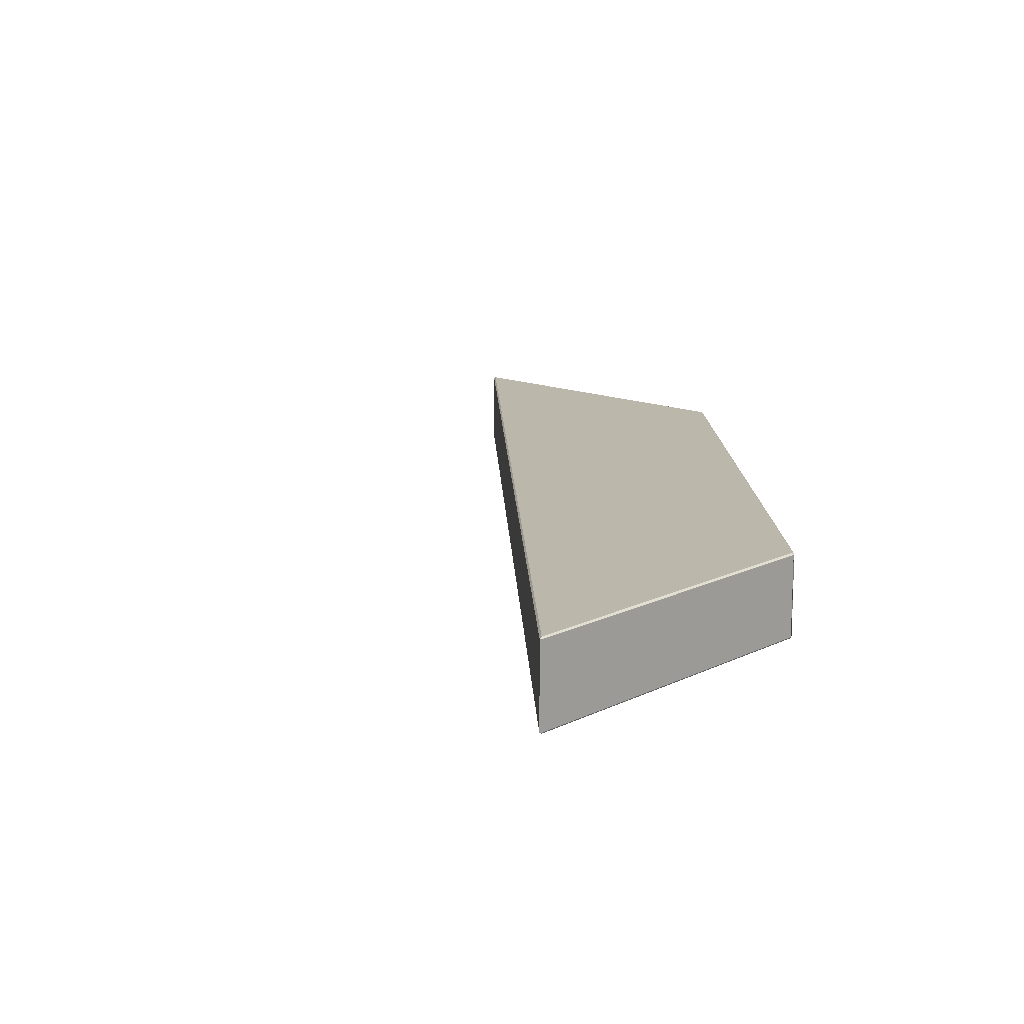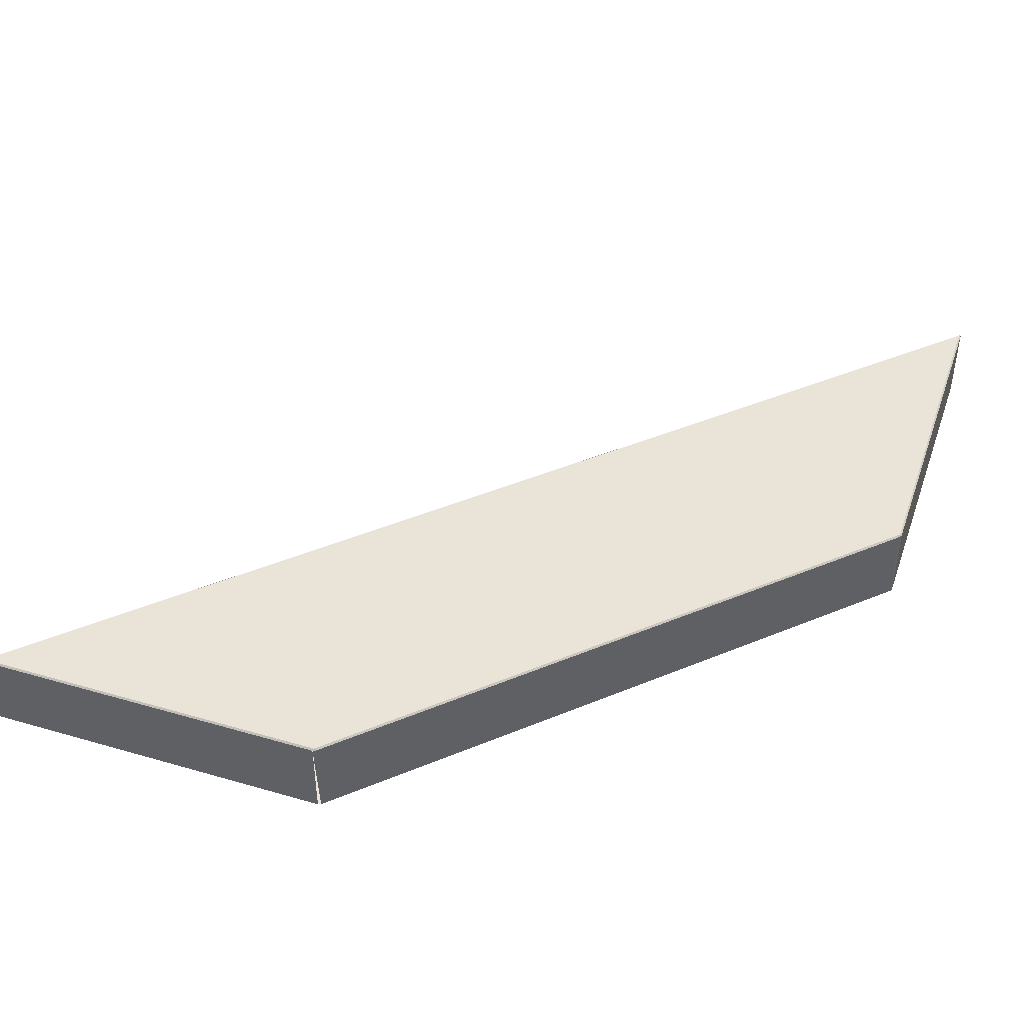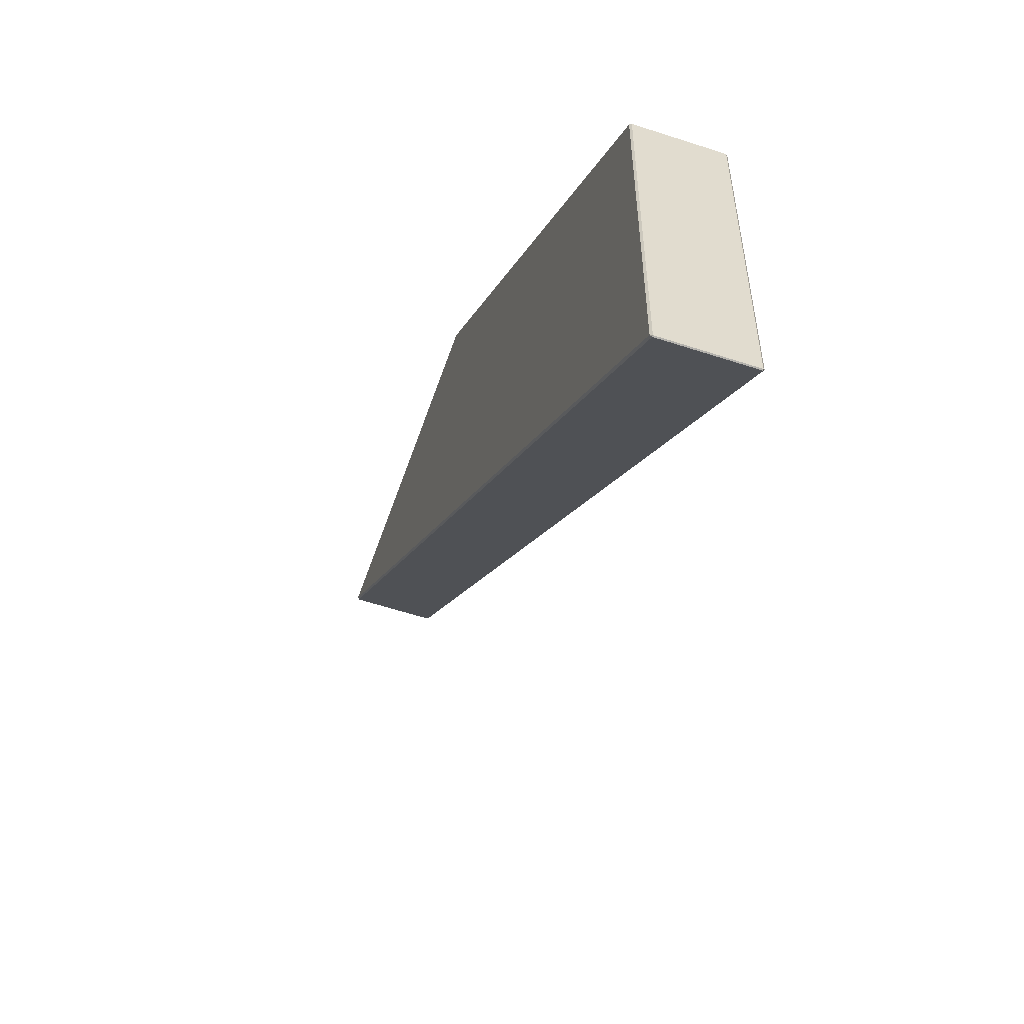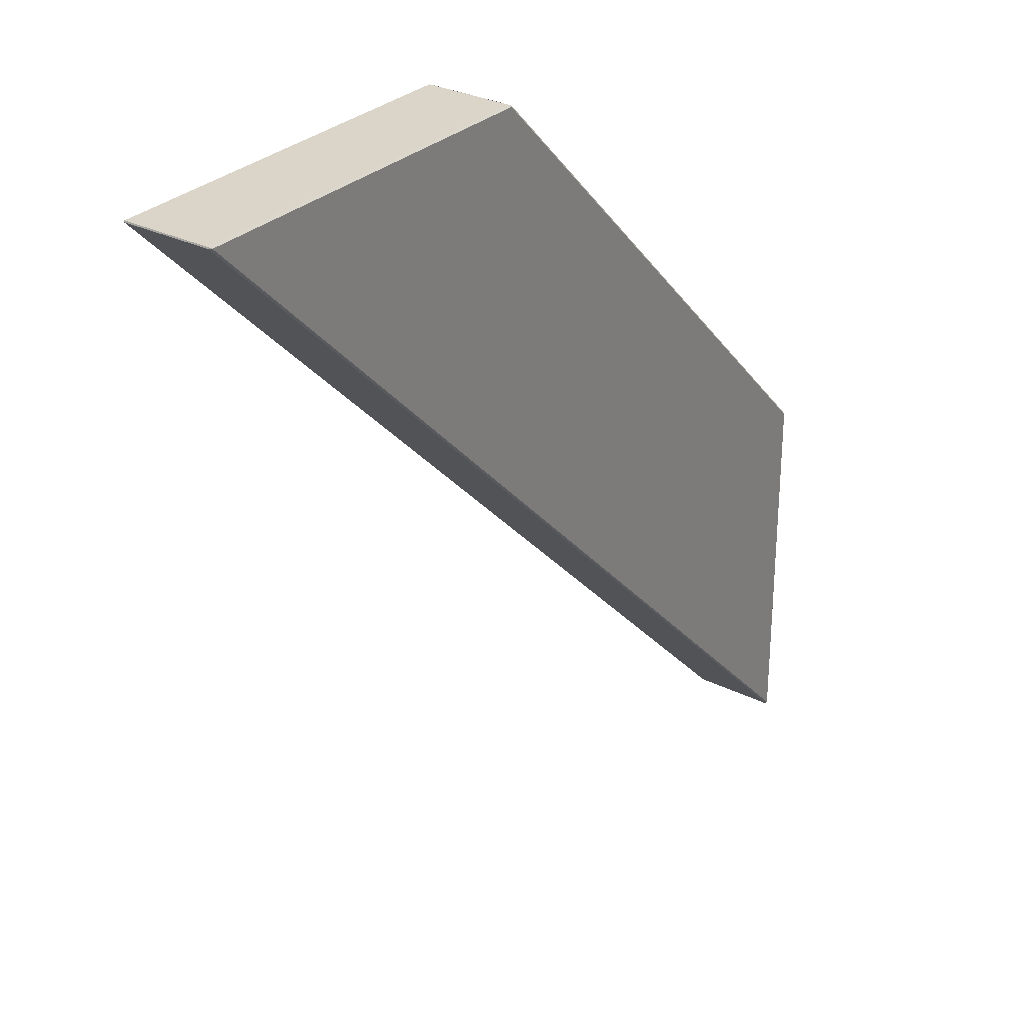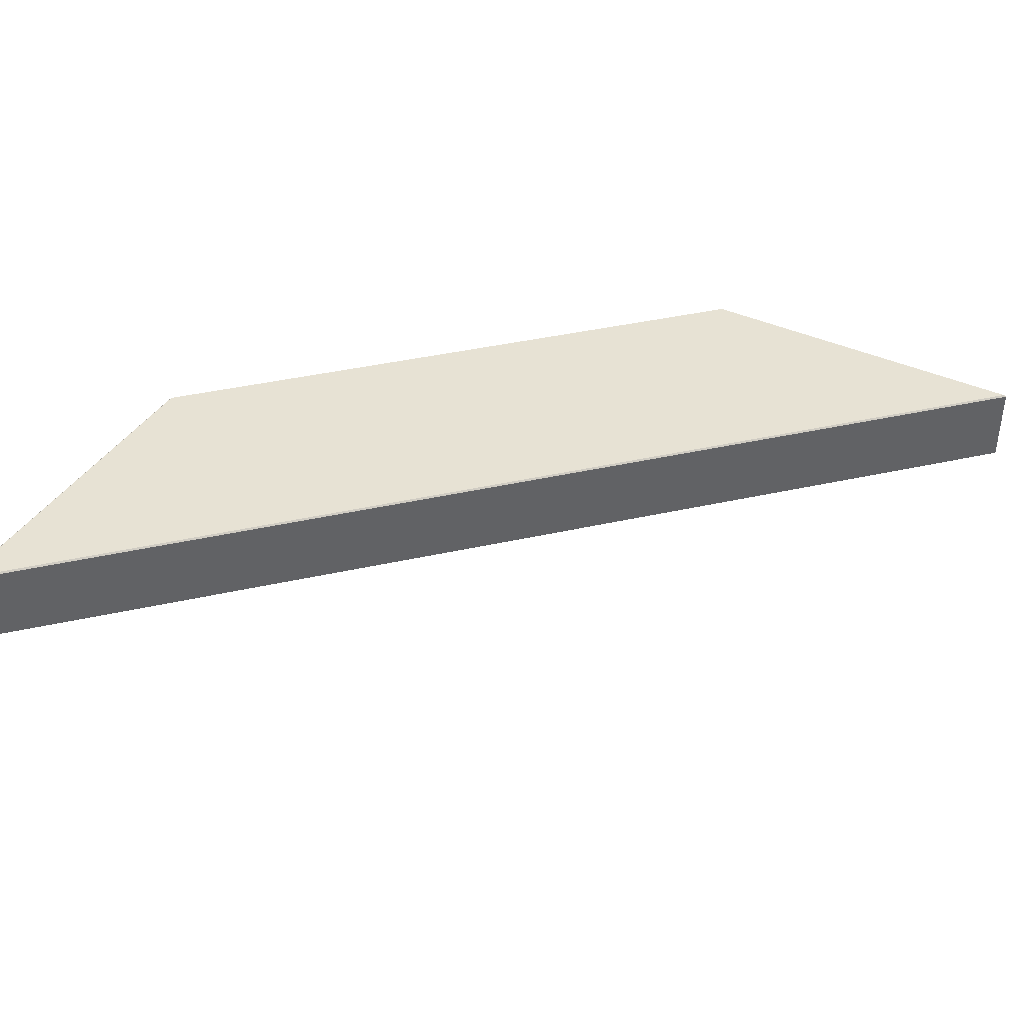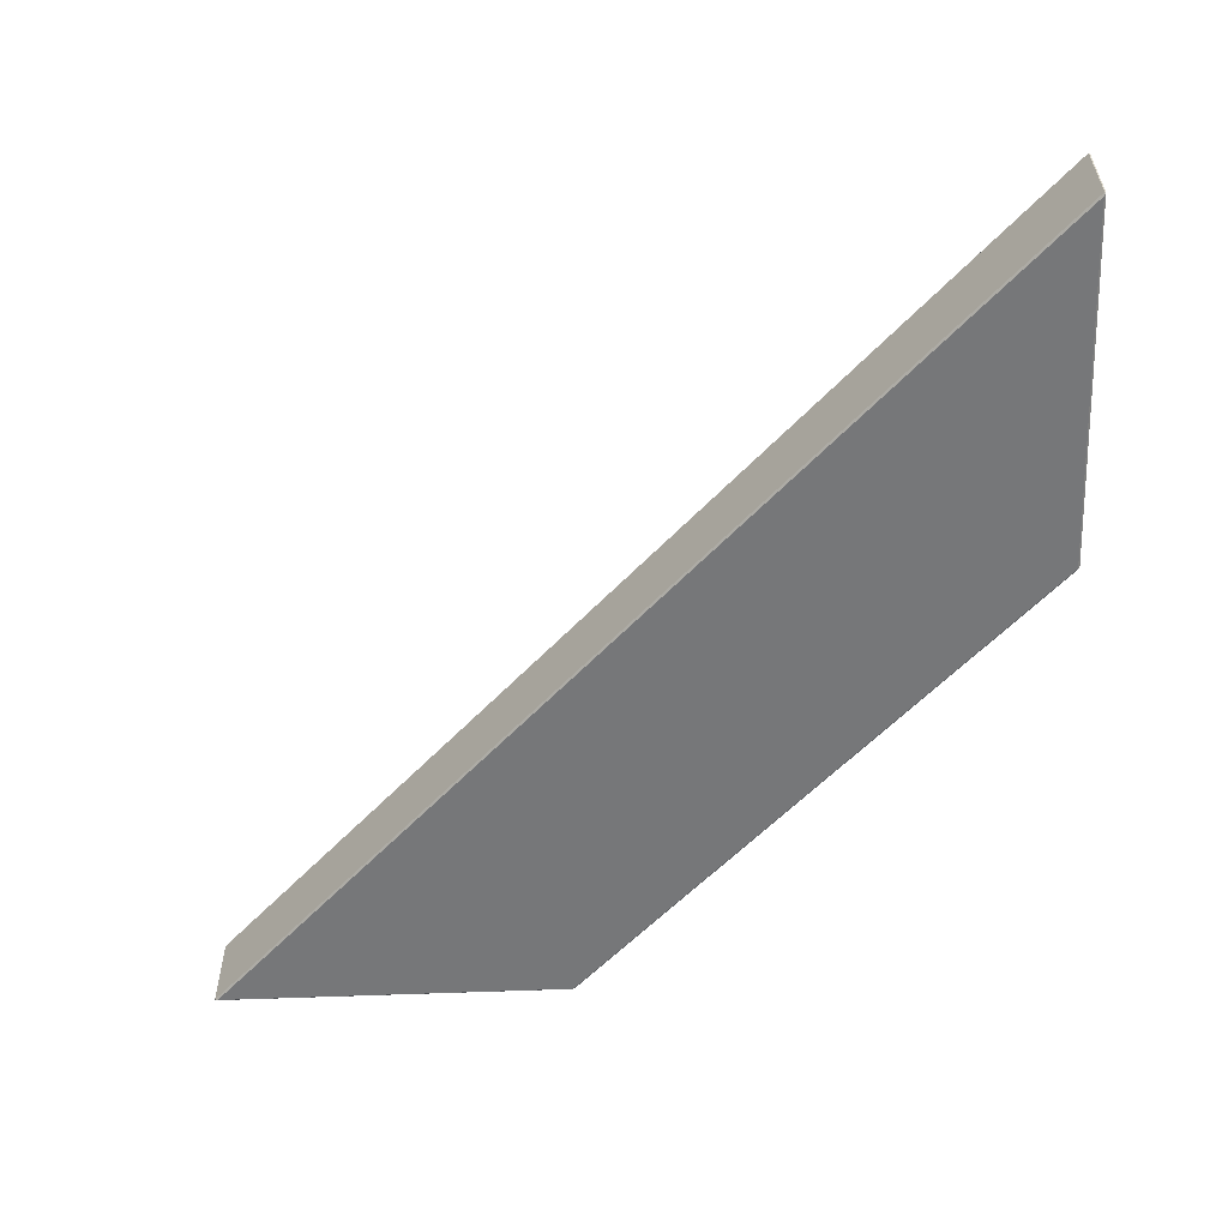
<metadata>
{"format":"obj","ext":"obj","renderer":"f3d","projection":"perspective","resolution":1024,"background":"white","views":[{"elev":14.2,"azim":132.7,"up":"+Z"},{"elev":43.5,"azim":-161.1,"up":"+Z"},{"elev":-57.6,"azim":-108.9,"up":"+Y"},{"elev":29.4,"azim":126.4,"up":"+Y"},{"elev":39.9,"azim":29.4,"up":"+Z"},{"elev":-57.1,"azim":92.4,"up":"+Z"}]}
</metadata>
<code>
o balk_corner
v 0.4899 -0.000707 -0.024
v 0.4899 -0.000707 0.024
v 0 -0.4906 -0.024
v 0 -0.4906 0.024
v 0.2789 -0.001 -0.025
v 0.4882 -0.001 -0.025
v 0.000293 -0.2796 -0.025
v 0.000292 -0.4889 -0.025
v 0.000293 -0.2796 -0.025
v 0.4882 -0.001 -0.025
v 0 -0.2785 -0.024
v 0 -0.2785 0.024
v 0.2778 -0.000707 -0.024
v 0.2778 -0.000707 0.024
v 0.000293 -0.2796 0.025
v 0.000292 -0.4889 0.025
v 0.2789 -0.001 0.025
v 0.4882 -0.001 0.025
v 0.2789 -0.001 0.025
v 0.000292 -0.4889 0.025
v 0.2795 -0 -0.024
v 0.2795 -0 0.024
v 0.4896 0 -0.024
v 0.4896 0 0.024
v -0.000707 -0.2802 0.024
v -0.000707 -0.2802 -0.024
v -0.000708 -0.4903 0.024
v -0.000708 -0.4903 -0.024
v 0.4882 -0.001 0.025
v 0.4899 -0.000707 0.024
v 0.4896 0 0.024
v 0.4882 -0.001 -0.025
v 0.4896 0 -0.024
v 0.4899 -0.000707 -0.024
v -0.000708 -0.4903 0.024
v 0 -0.4906 0.024
v 0.000292 -0.4889 0.025
v -0.000708 -0.4903 -0.024
v 0.000292 -0.4889 -0.025
v 0 -0.4906 -0.024
v 0 -0.2785 -0.024
v 0.000293 -0.2796 -0.025
v -0.000707 -0.2802 -0.024
v 0.2778 -0.000707 -0.024
v 0.2795 -0 -0.024
v 0.2789 -0.001 -0.025
v 0.2778 -0.000707 0.024
v 0.2789 -0.001 0.025
v 0.2795 -0 0.024
v 0 -0.2785 0.024
v -0.000707 -0.2802 0.024
v 0.000293 -0.2796 0.025
v 0.4896 0 0.024
v 0.4899 -0.000707 0.024
v 0.4896 0 -0.024
v 0.4899 -0.000707 -0.024
v 0 -0.4906 0.024
v -0.000708 -0.4903 0.024
v 0 -0.4906 -0.024
v 0.000292 -0.4889 0.025
v 0 -0.4906 0.024
v 0.4882 -0.001 0.025
v 0.4899 -0.000707 0.024
v 0.4882 -0.001 0.025
v 0 -0.4906 0.024
v 0 -0.4906 -0.024
v 0.000292 -0.4889 -0.025
v 0.4899 -0.000707 -0.024
v -0.000707 -0.2802 -0.024
v 0.000293 -0.2796 -0.025
v -0.000708 -0.4903 -0.024
v 0.000292 -0.4889 -0.025
v 0.2778 -0.000707 -0.024
v 0.2789 -0.001 -0.025
v 0 -0.2785 -0.024
v 0.000293 -0.2796 -0.025
v 0.4896 0 -0.024
v 0.4882 -0.001 -0.025
v 0.2795 -0 -0.024
v 0.2789 -0.001 -0.025
v 0.2795 -0 -0.024
v 0.4882 -0.001 -0.025
v 0.2778 -0.000707 0.024
v 0.2795 -0 0.024
v 0.2778 -0.000707 -0.024
v -0.000707 -0.2802 0.024
v 0 -0.2785 0.024
v -0.000707 -0.2802 -0.024
v 0 -0.2785 -0.024
v 0.2789 -0.001 0.025
v 0.2778 -0.000707 0.024
v 0.000293 -0.2796 0.025
v 0 -0.2785 0.024
v 0.2795 -0 0.024
v 0.2789 -0.001 0.025
v 0.4896 0 0.024
v 0.4882 -0.001 0.025
v -0.000708 -0.4903 0.024
v 0.000292 -0.4889 0.025
v -0.000707 -0.2802 0.024
v 0.000293 -0.2796 0.025
v -0.000707 -0.2802 0.024
v 0.000292 -0.4889 0.025
v -0.000708 -0.4903 -0.024
v 0.4882 -0.001 -0.025
v 0.4899 -0.000707 -0.024
v 0.000292 -0.4889 -0.025
f 24 23 21 22
f 5 6 7
f 8 9 10
f 56 55 53 54
f 15 16 17
f 18 19 20
f 28 27 25 26
f 89 88 86 87
f 29 30 31
f 32 33 34
f 35 36 37
f 38 39 40
f 41 42 43
f 44 45 46
f 47 48 49
f 50 51 52
f 93 92 90 91
f 14 13 11 12
f 60 61 62
f 63 64 65
f 66 67 68
f 69 70 71
f 72 71 70
f 77 78 79
f 80 81 82
f 83 84 85
f 104 59 57 58
f 76 75 73 74
f 94 95 96
f 97 96 95
f 98 99 100
f 101 102 103
f 105 106 107
f 4 3 1 2

</code>
